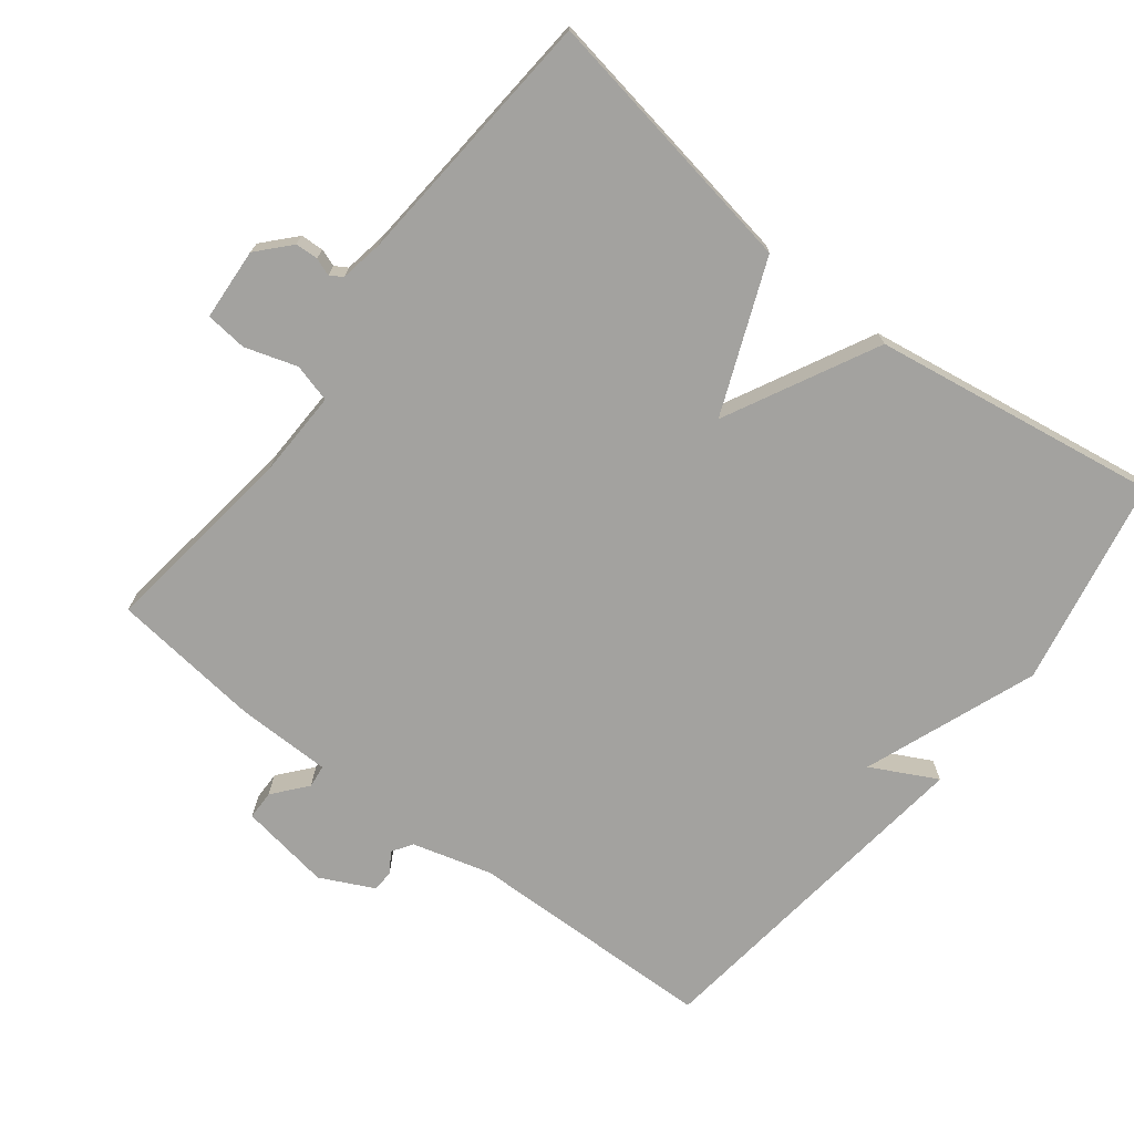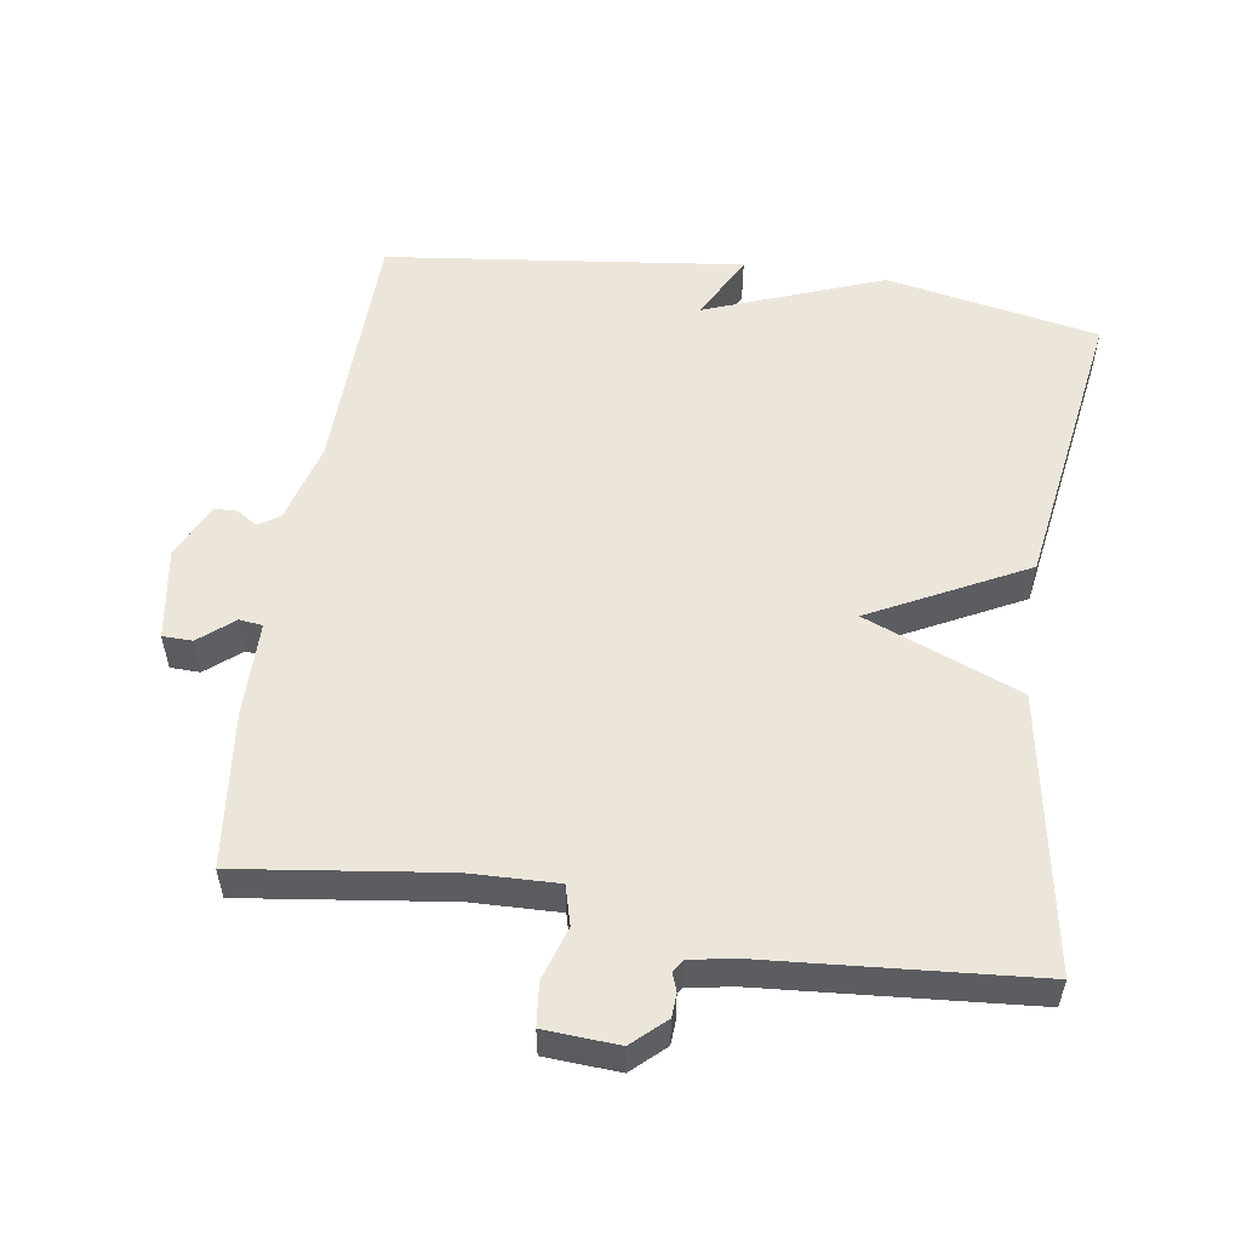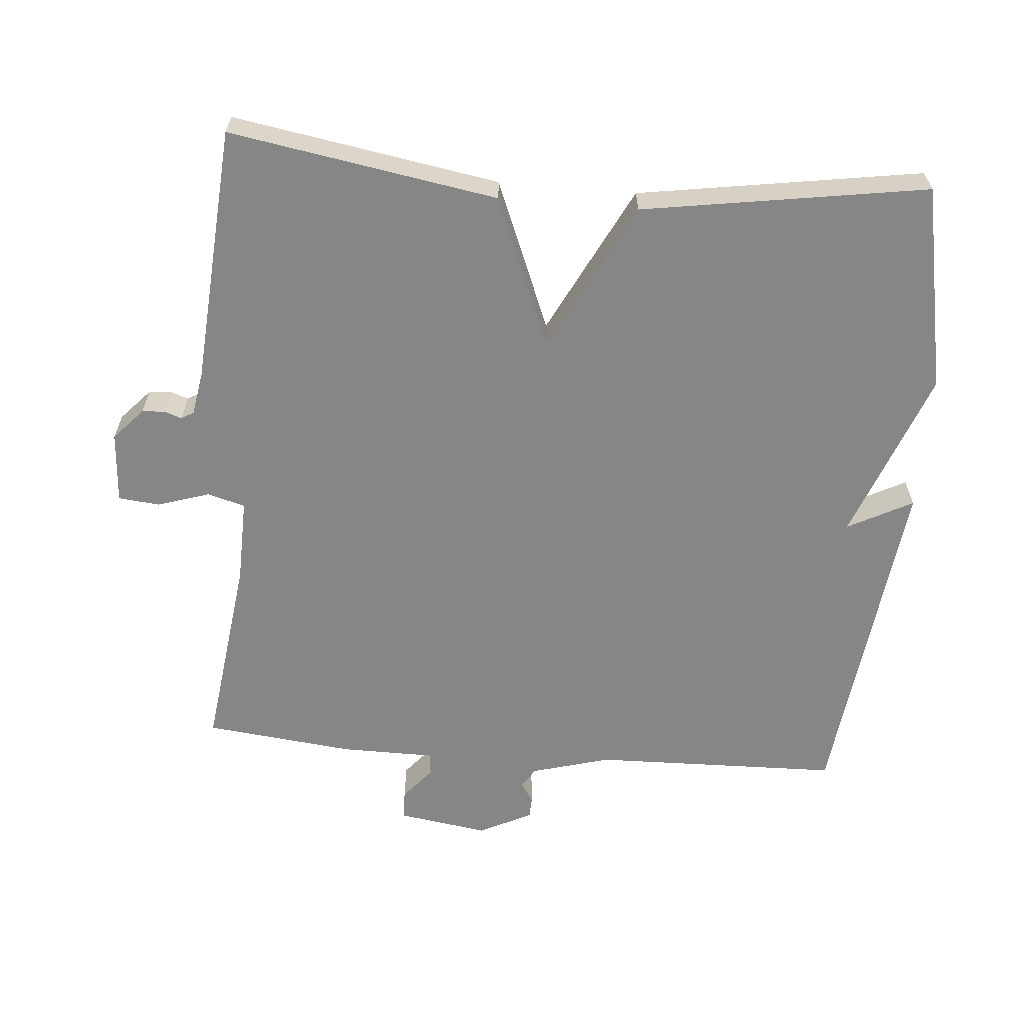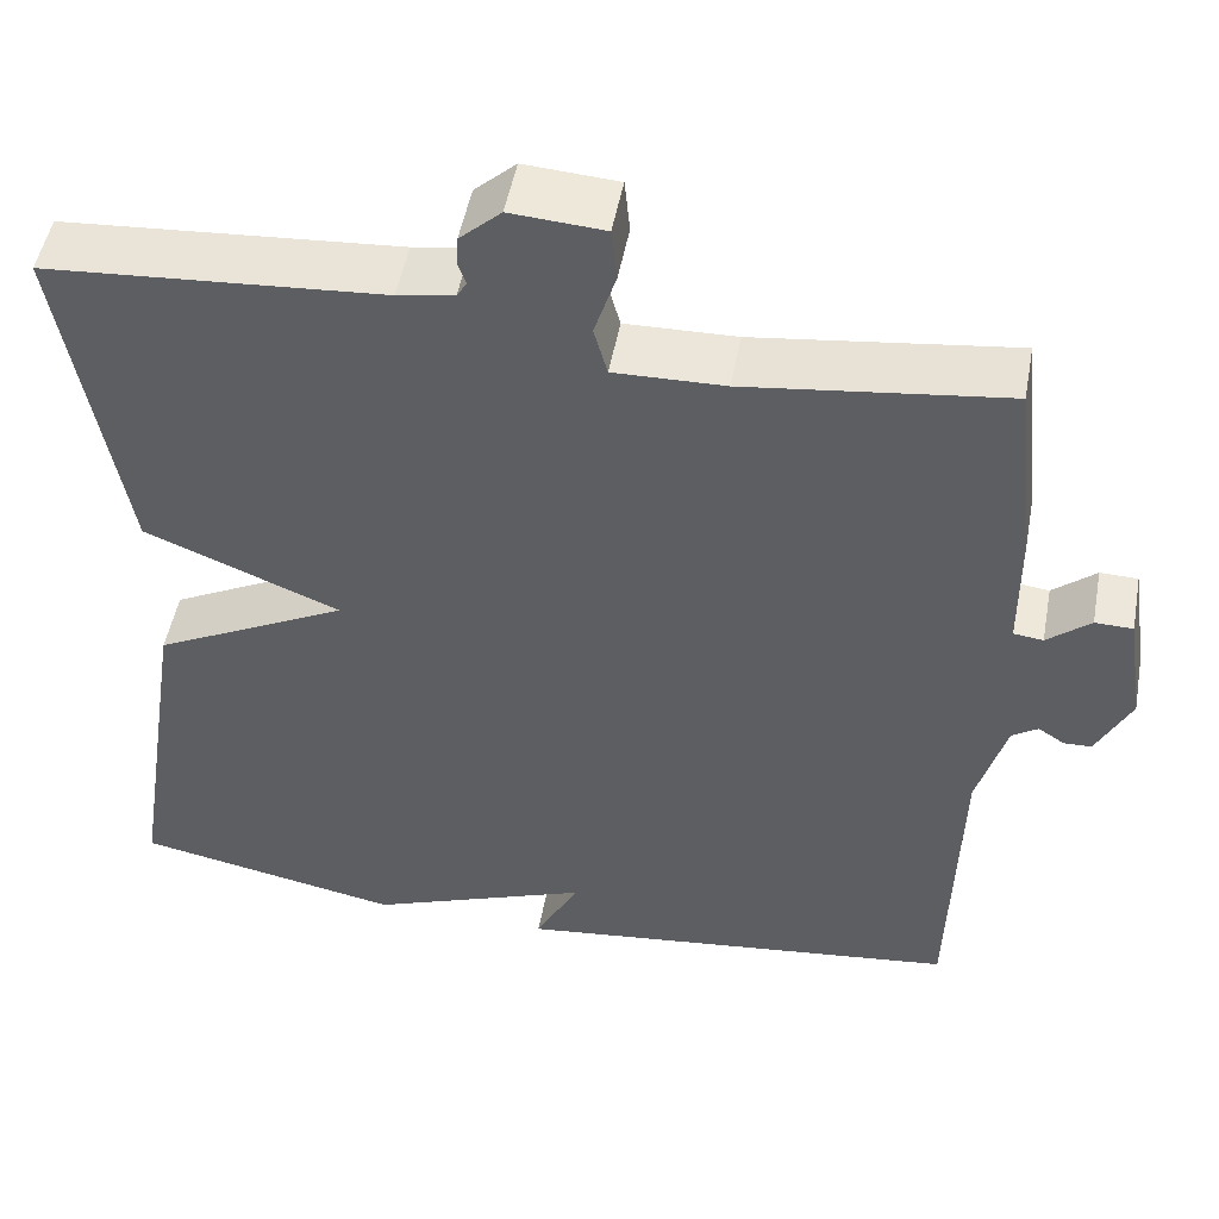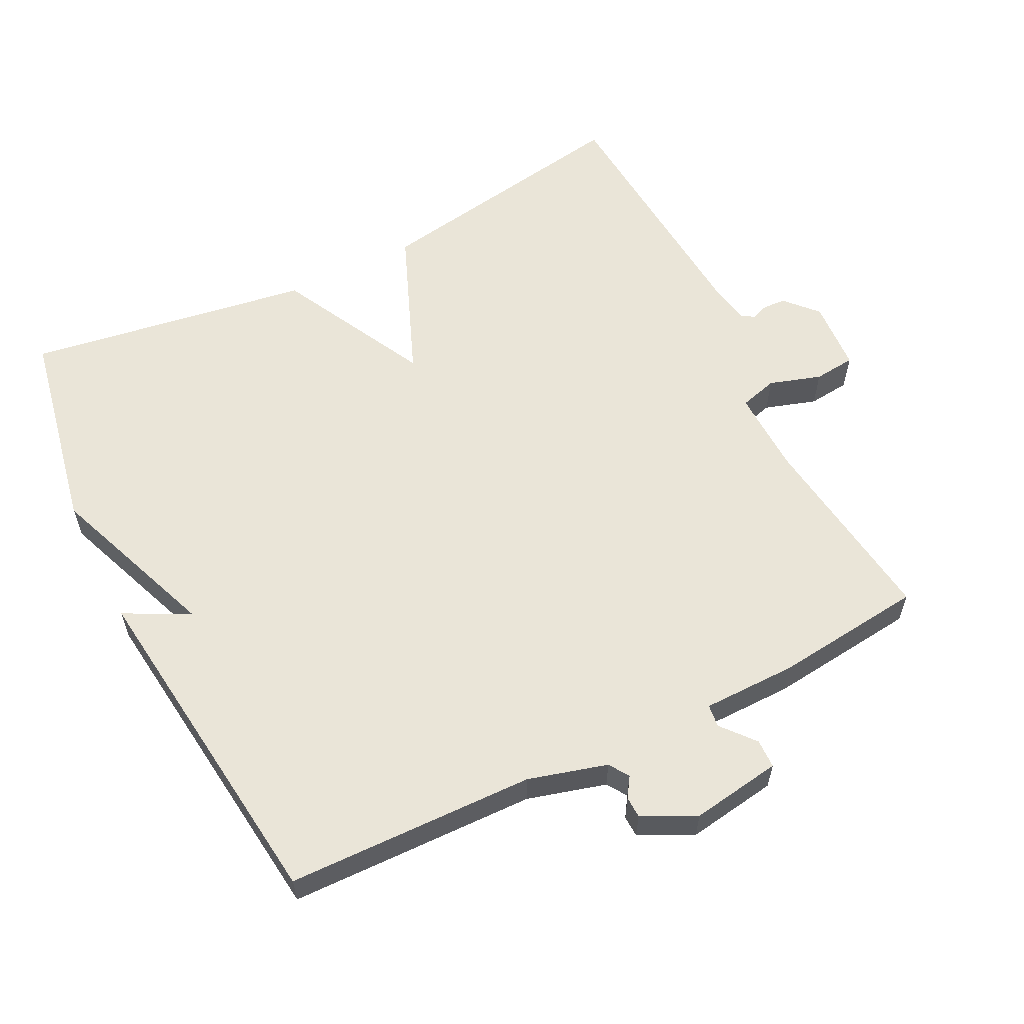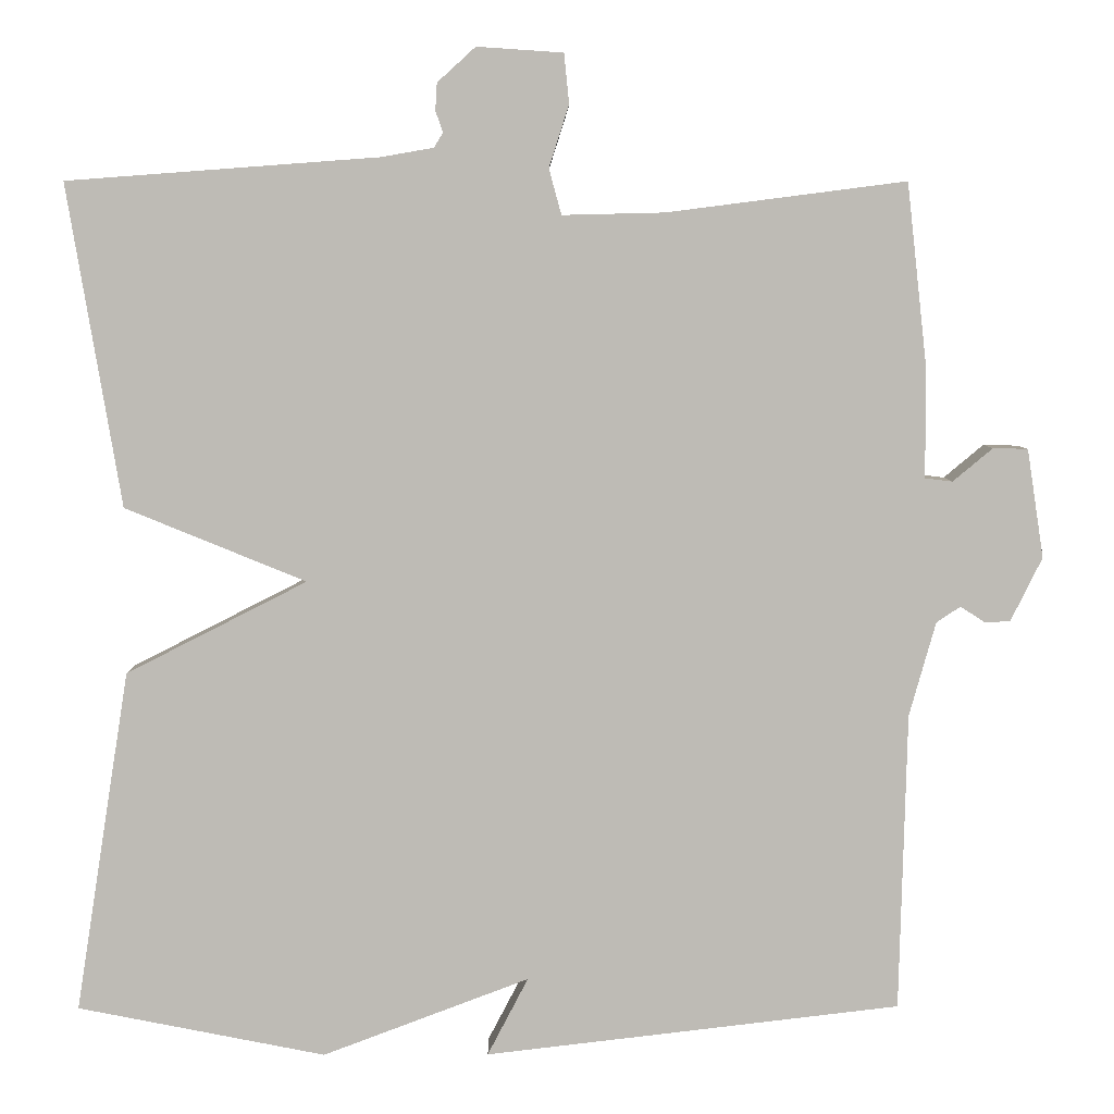
<metadata>
{"format":"obj","ext":"obj","renderer":"f3d","projection":"perspective","resolution":1024,"background":"white","views":[{"elev":-72.5,"azim":52.1,"up":"+Y"},{"elev":54.4,"azim":8.4,"up":"+Y"},{"elev":-62.1,"azim":85.2,"up":"+Y"},{"elev":50.2,"azim":-169.5,"up":"+Z"},{"elev":58.9,"azim":-116.7,"up":"+Y"},{"elev":5.7,"azim":179.5,"up":"+Z"}]}
</metadata>
<code>
v 0.5 0.07 0.5
v 0.435 0.07 0.112
v 0.217 0.07 0.023
v 0.435 0.07 -0.088
v 0.5 0.07 -0.5
v 0.201 0.07 -0.559
v -0.048 0.07 -0.465
v 0.001 0.07 -0.559
v -0.5 0.07 -0.5
v -0.509 0.07 -0.141
v -0.541 0.07 -0.027
v -0.57 0.07 -0.008
v -0.599 0.07 -0.027
v -0.63 0.07 -0.026
v -0.668 0.07 0.051
v -0.648 0.07 0.182
v -0.606 0.07 0.183
v -0.558 0.07 0.143
v -0.525 0.07 0.147
v -0.524 0.07 0.283
v -0.5 0.07 0.5
v -0.212 0.07 0.463
v -0.089 0.07 0.46
v -0.074 0.07 0.515
v -0.098 0.07 0.59
v -0.092 0.07 0.65
v 0.012 0.07 0.657
v 0.058 0.07 0.615
v 0.06 0.07 0.582
v 0.051 0.07 0.557
v 0.062 0.07 0.539
v 0.125 0.07 0.528
v 0.5 0 0.5
v 0.435 0 0.112
v 0.217 0 0.023
v 0.435 0 -0.088
v 0.5 0 -0.5
v 0.201 0 -0.559
v -0.048 0 -0.465
v 0.001 0 -0.559
v -0.5 0 -0.5
v -0.509 0 -0.141
v -0.541 0 -0.027
v -0.57 0 -0.008
v -0.599 0 -0.027
v -0.63 0 -0.026
v -0.668 0 0.051
v -0.648 0 0.182
v -0.606 0 0.183
v -0.558 0 0.143
v -0.525 0 0.147
v -0.524 0 0.283
v -0.5 0 0.5
v -0.212 0 0.463
v -0.089 0 0.46
v -0.074 0 0.515
v -0.098 0 0.59
v -0.092 0 0.65
v 0.012 0 0.657
v 0.058 0 0.615
v 0.06 0 0.582
v 0.051 0 0.557
v 0.062 0 0.539
v 0.125 0 0.528
f 28 29 30
f 27 28 30
f 26 27 30
f 25 26 30
f 24 25 30
f 23 24 30 31
f 19 20 21 22
f 19 22 23
f 16 17 18
f 15 16 18
f 14 15 18
f 13 14 18
f 12 13 18
f 11 12 18 19
f 23 31 32
f 19 23 32
f 11 19 32
f 10 11 32
f 5 6 7
f 4 5 7
f 3 4 7
f 1 2 3
f 32 1 3
f 10 32 3
f 7 8 9 10
f 3 7 10
f 62 61 60
f 62 60 59
f 62 59 58
f 62 58 57
f 62 57 56
f 63 62 56 55
f 54 53 52 51
f 55 54 51
f 50 49 48
f 50 48 47
f 50 47 46
f 50 46 45
f 50 45 44
f 51 50 44 43
f 64 63 55
f 64 55 51
f 64 51 43
f 64 43 42
f 39 38 37
f 39 37 36
f 39 36 35
f 35 34 33
f 35 33 64
f 35 64 42
f 42 41 40 39
f 42 39 35
f 1 33 34 2
f 2 34 35 3
f 3 35 36 4
f 4 36 37 5
f 5 37 38 6
f 6 38 39 7
f 7 39 40 8
f 8 40 41 9
f 9 41 42 10
f 10 42 43 11
f 11 43 44 12
f 12 44 45 13
f 13 45 46 14
f 14 46 47 15
f 15 47 48 16
f 16 48 49 17
f 17 49 50 18
f 18 50 51 19
f 19 51 52 20
f 20 52 53 21
f 21 53 54 22
f 22 54 55 23
f 23 55 56 24
f 24 56 57 25
f 25 57 58 26
f 26 58 59 27
f 27 59 60 28
f 28 60 61 29
f 29 61 62 30
f 30 62 63 31
f 31 63 64 32
f 32 64 33 1

</code>
